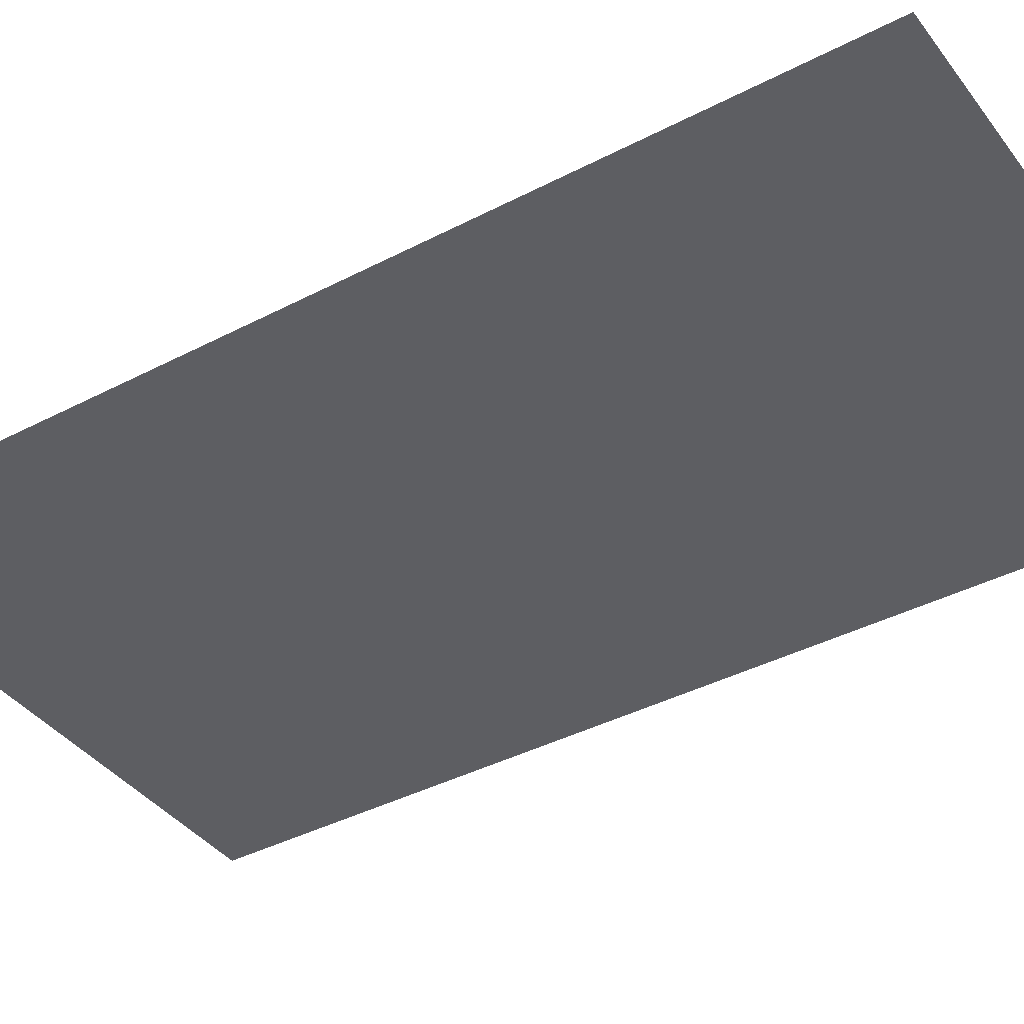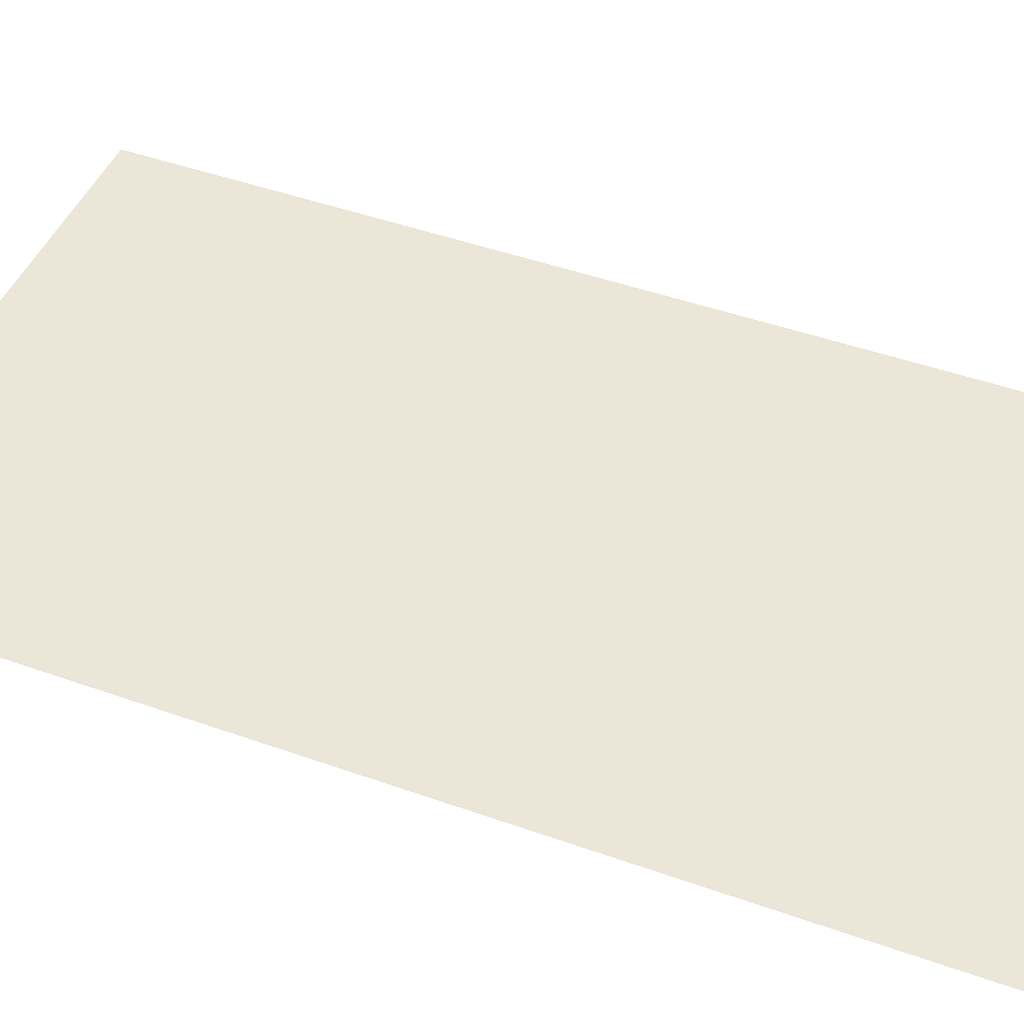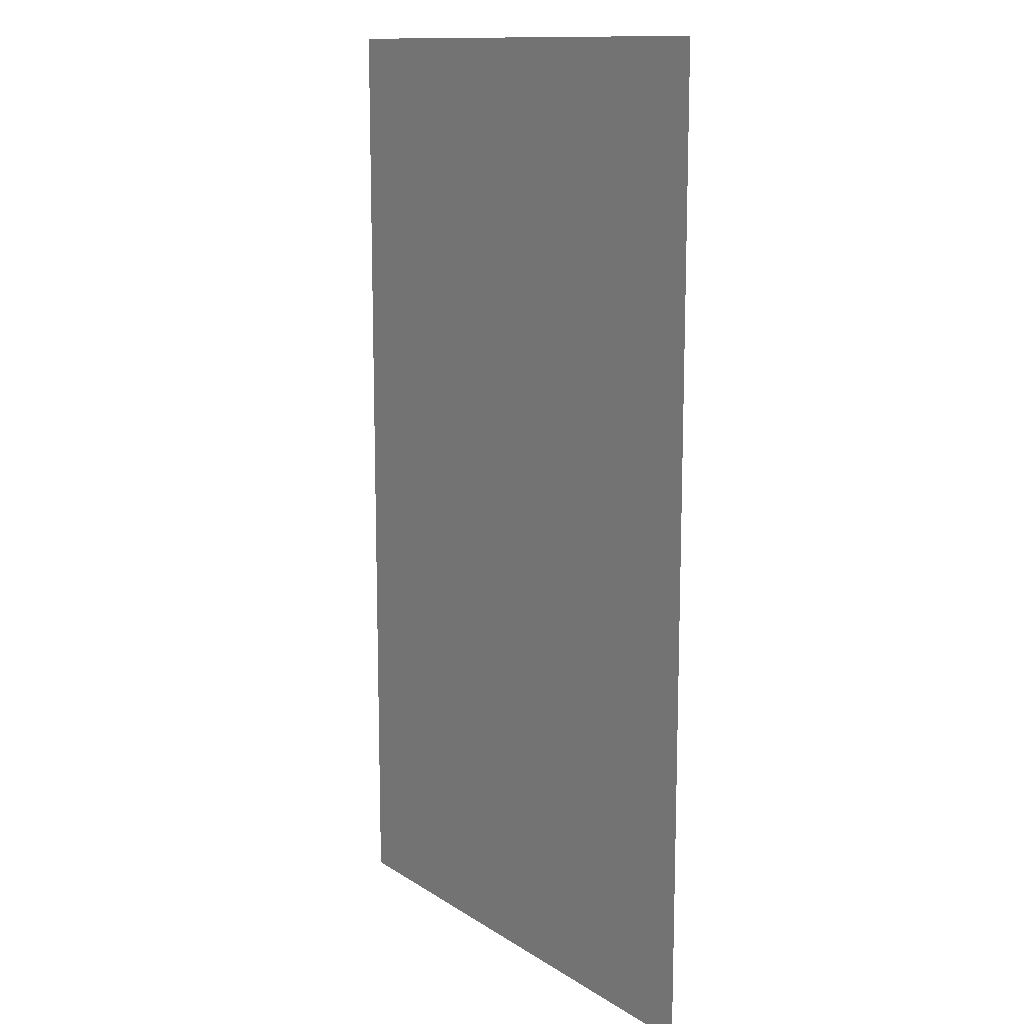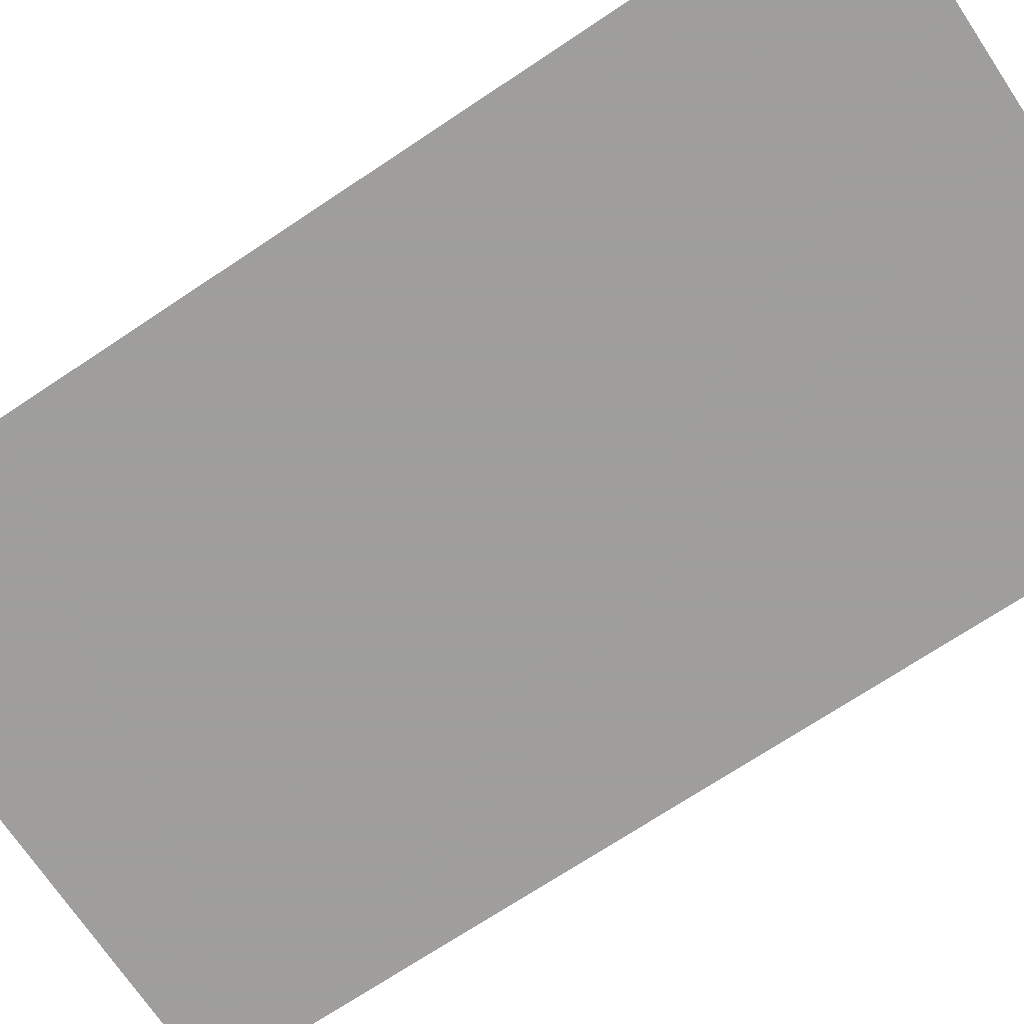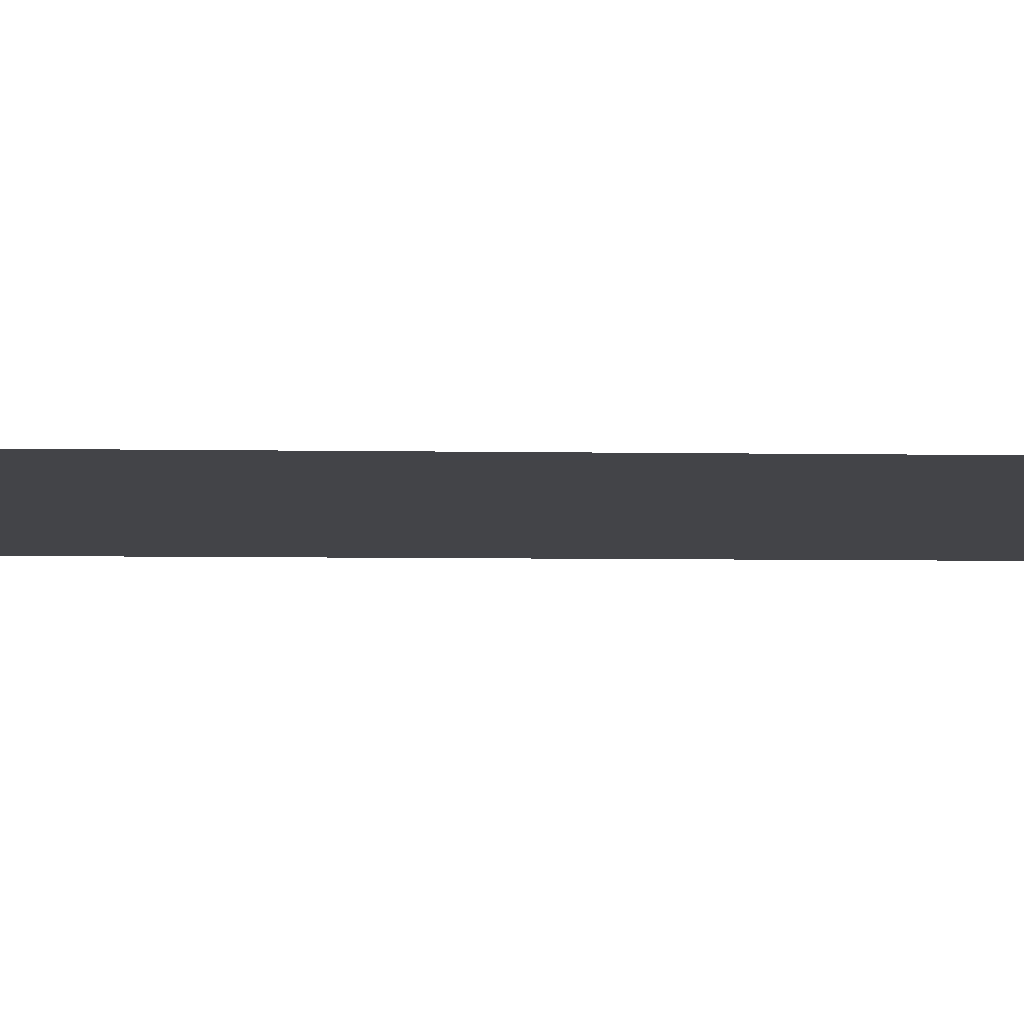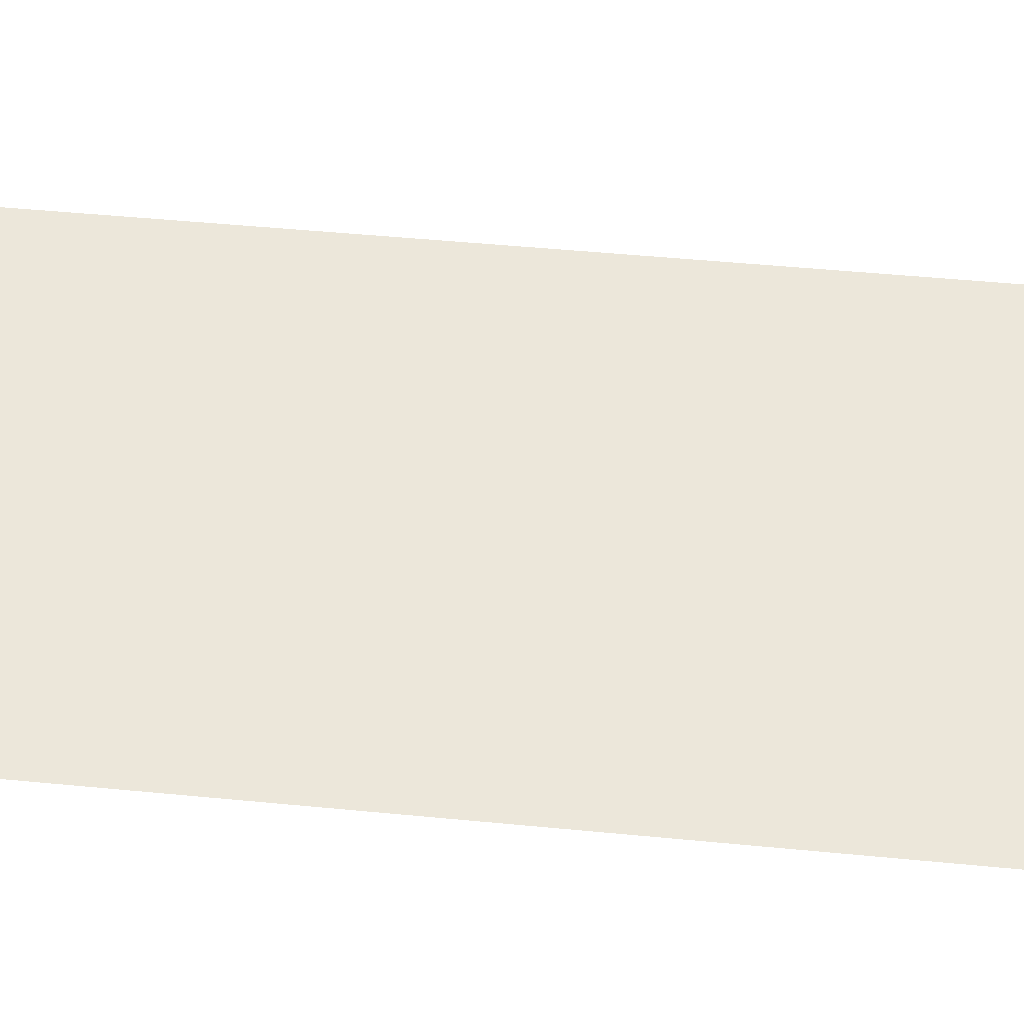
<metadata>
{"format":"obj","ext":"obj","renderer":"f3d","projection":"perspective","resolution":1024,"background":"white","views":[{"elev":-39.4,"azim":-56.9,"up":"+Y"},{"elev":46.2,"azim":-67.8,"up":"+Y"},{"elev":12.6,"azim":-124.6,"up":"+Z"},{"elev":-71.1,"azim":123.7,"up":"+Y"},{"elev":-8.3,"azim":-92.2,"up":"+Y"},{"elev":52.1,"azim":-84.1,"up":"+Y"}]}
</metadata>
<code>
v -0.91 3.836 -23.32
v -0.91 3.836 -26.49
v 0.91 3.836 -26.49
v 0.91 3.836 -23.32
f 1 2 3
f 1 3 4

</code>
